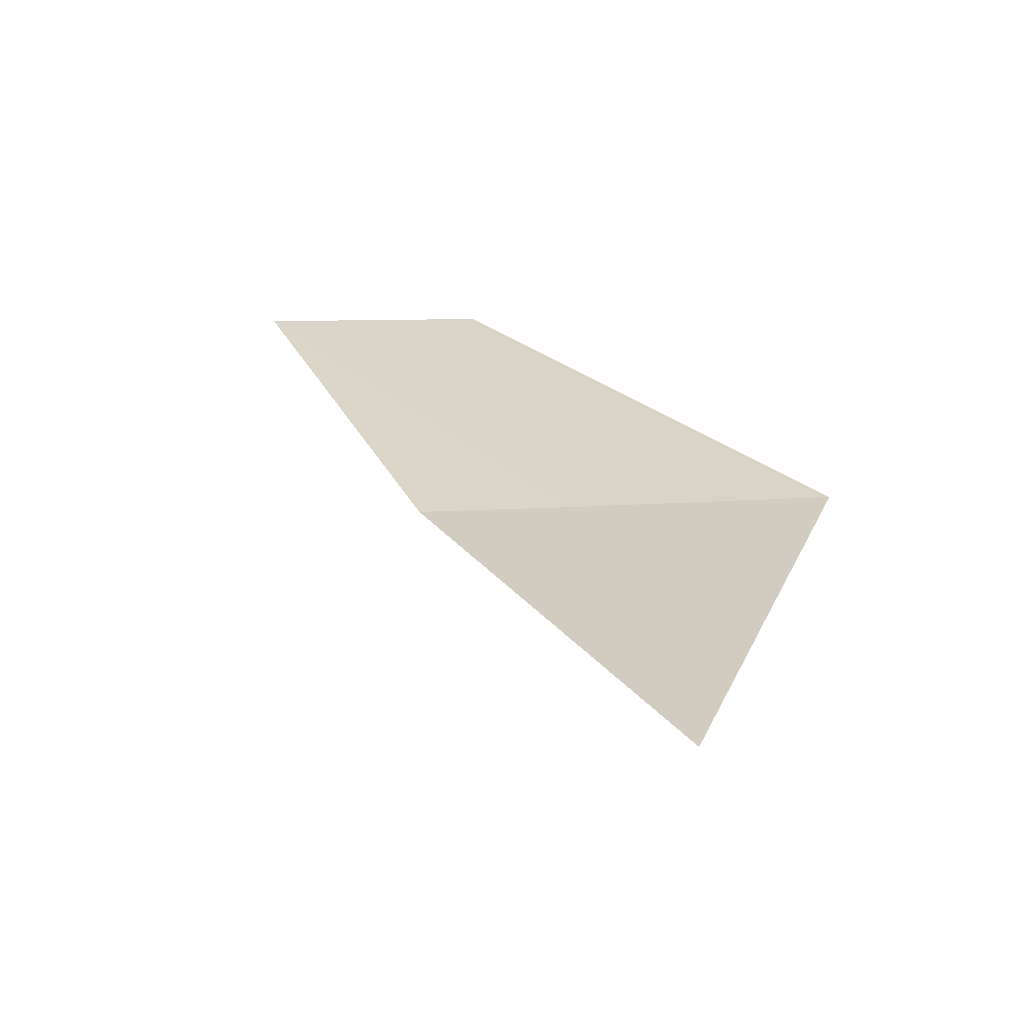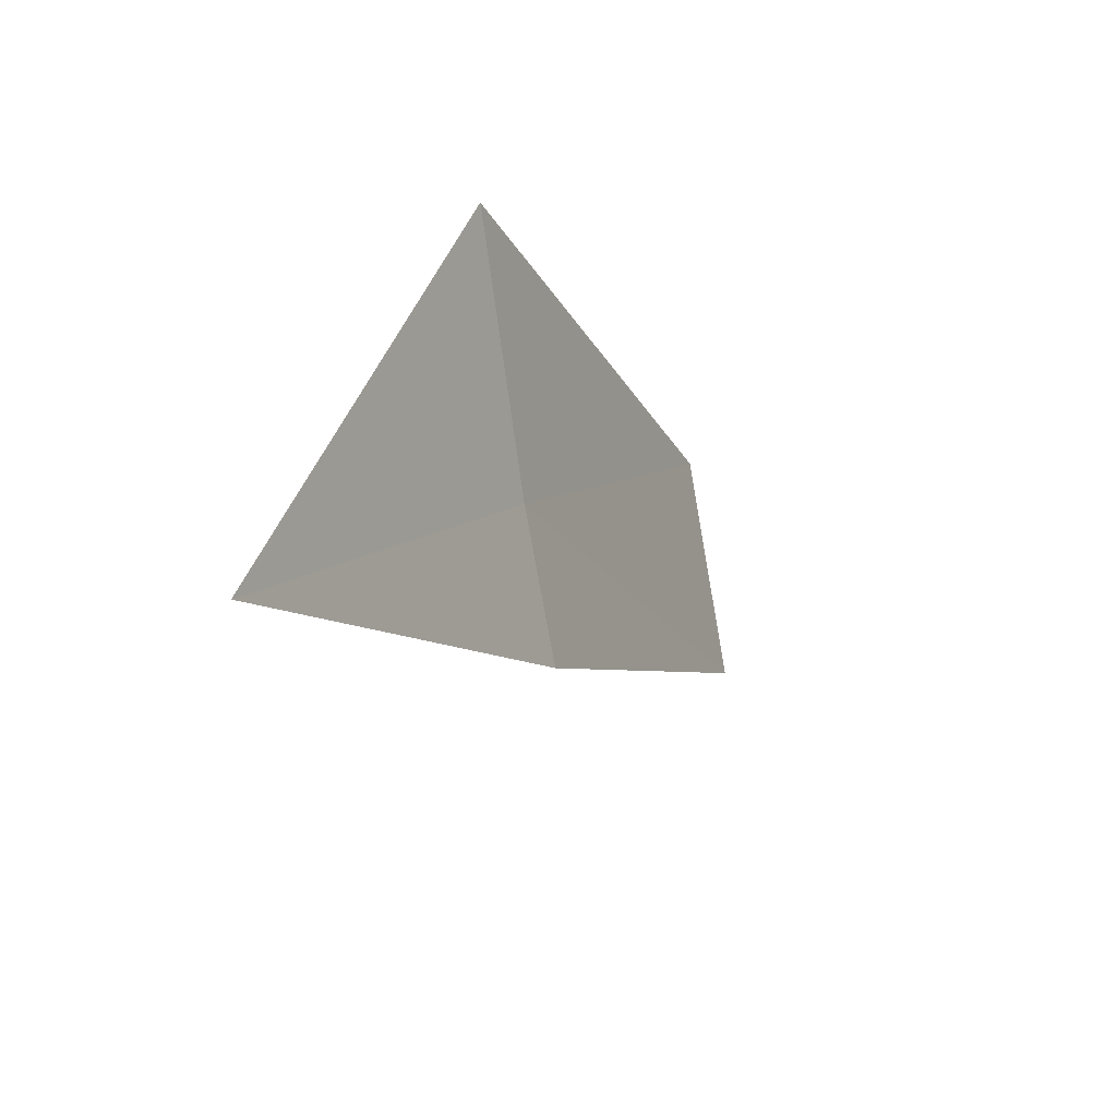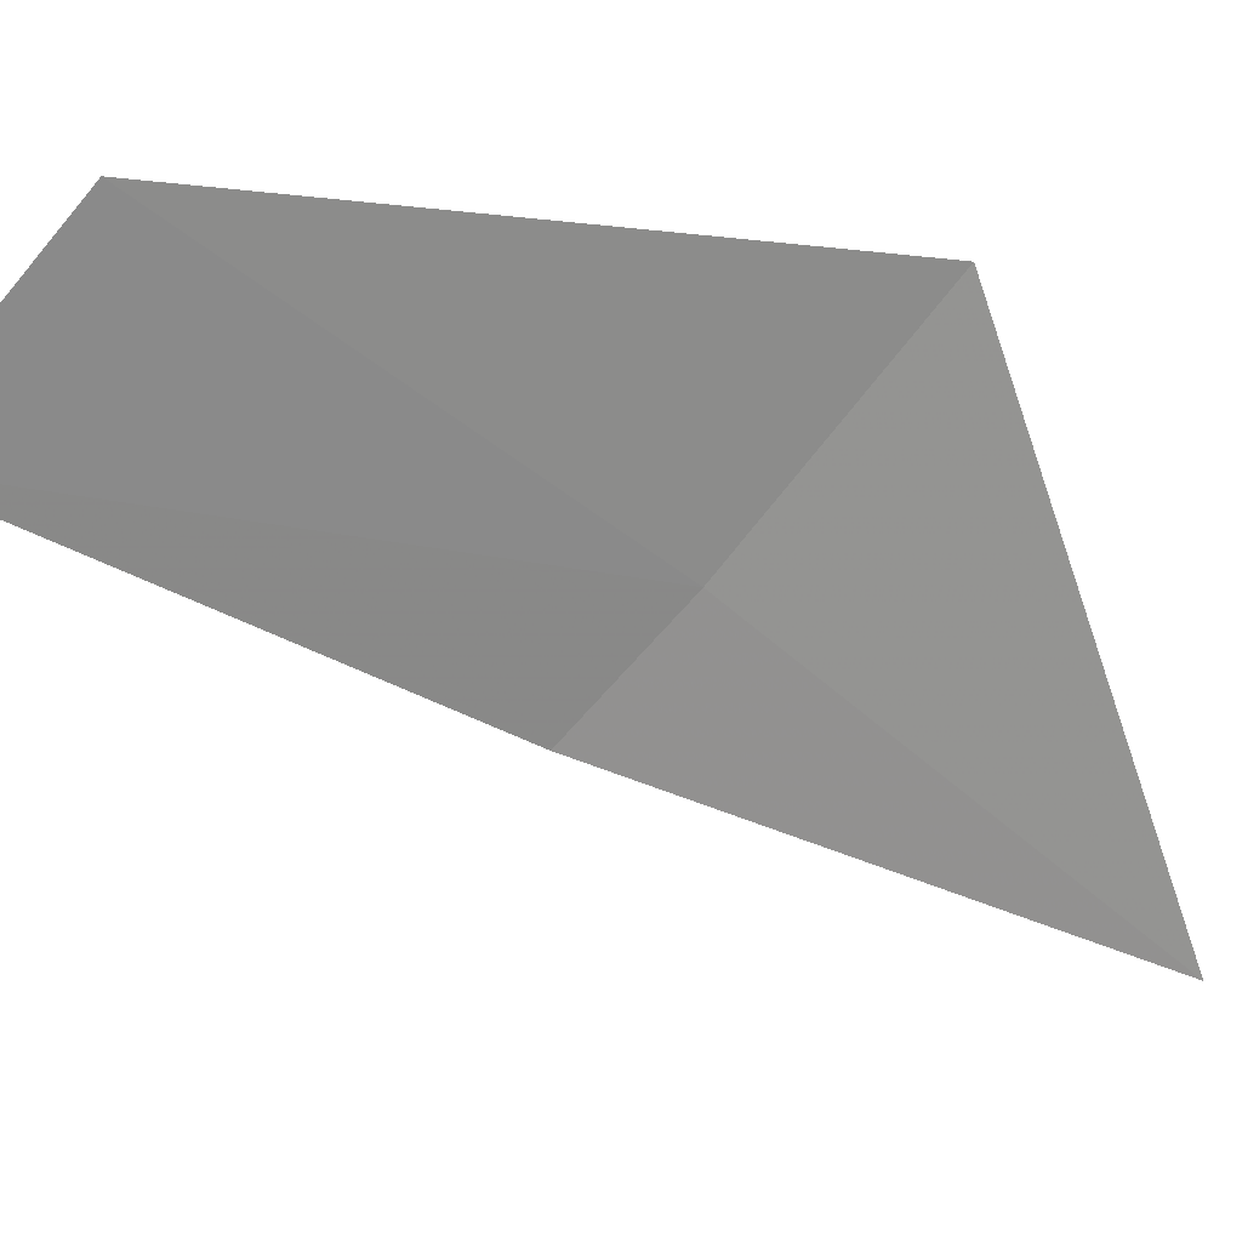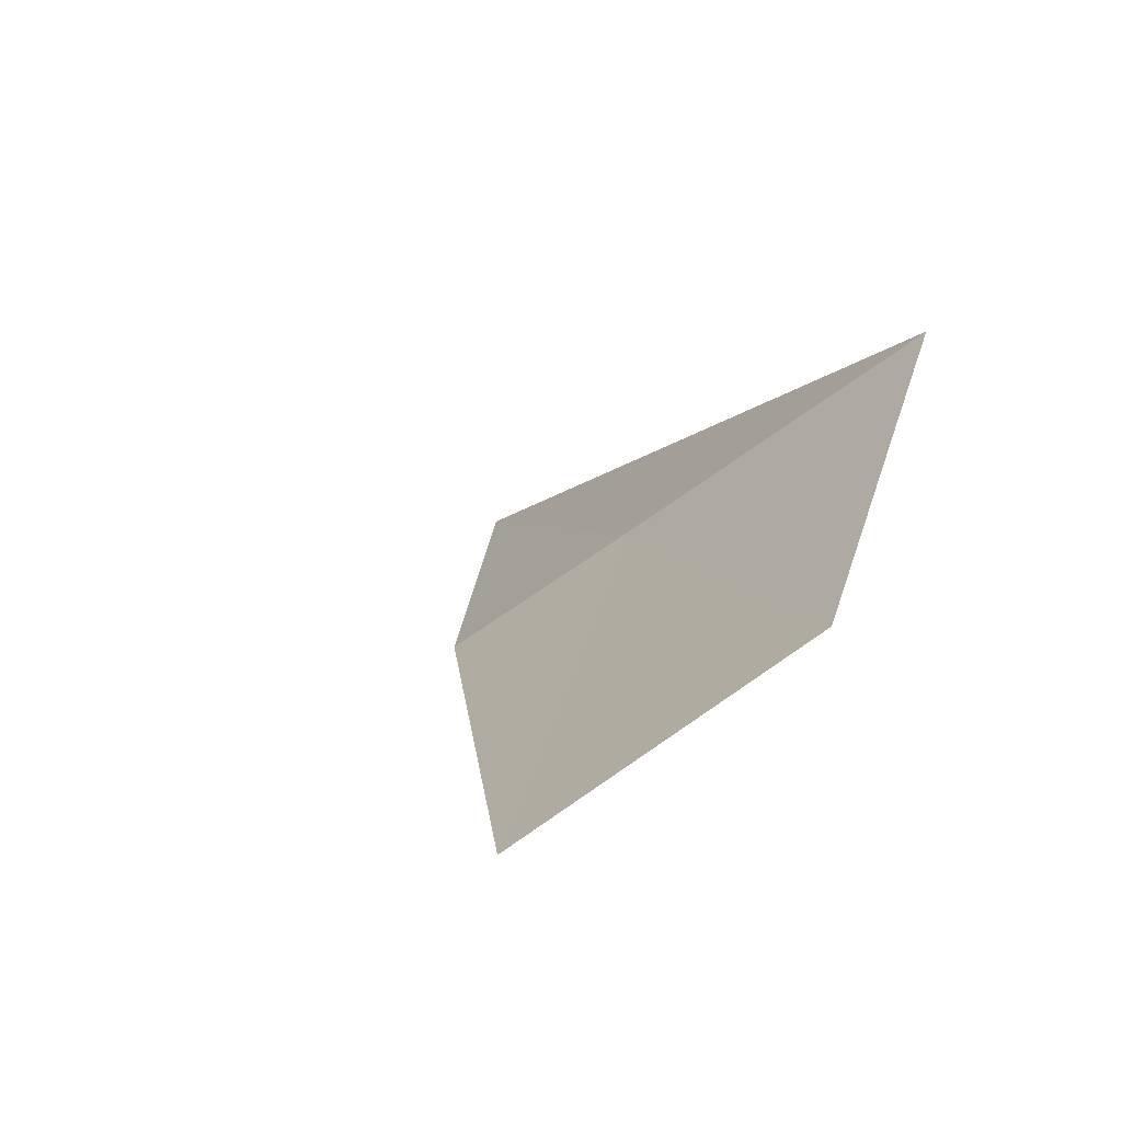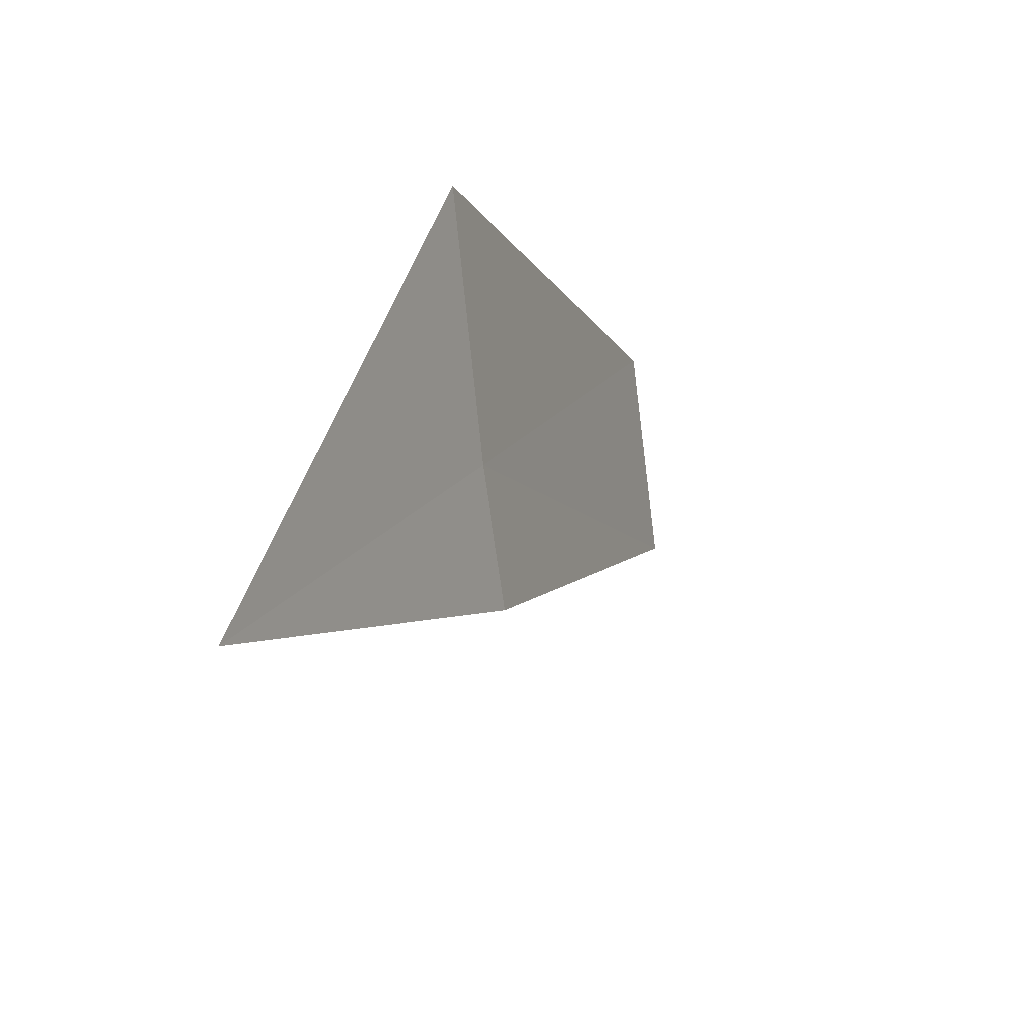
<metadata>
{"format":"obj","ext":"obj","renderer":"f3d","projection":"perspective","resolution":1024,"background":"white","views":[{"elev":-41.9,"azim":-160.1,"up":"+Y"},{"elev":-75.7,"azim":-52.3,"up":"+Y"},{"elev":-33.0,"azim":-147.1,"up":"+Z"},{"elev":20.5,"azim":147.2,"up":"+Z"},{"elev":-64.2,"azim":-54.8,"up":"+Y"}]}
</metadata>
<code>
v -3.918 -11.32 19.36
v -4.388 -12.68 18.89
v -3.486 -11.39 19.14
v -2.778 -10.05 19.35
v -4.67 -11.15 19.79
v -3.435 -9.926 19.7
f 1 4 6
f 1 2 3
f 1 3 4
f 1 5 2
f 1 6 5

</code>
